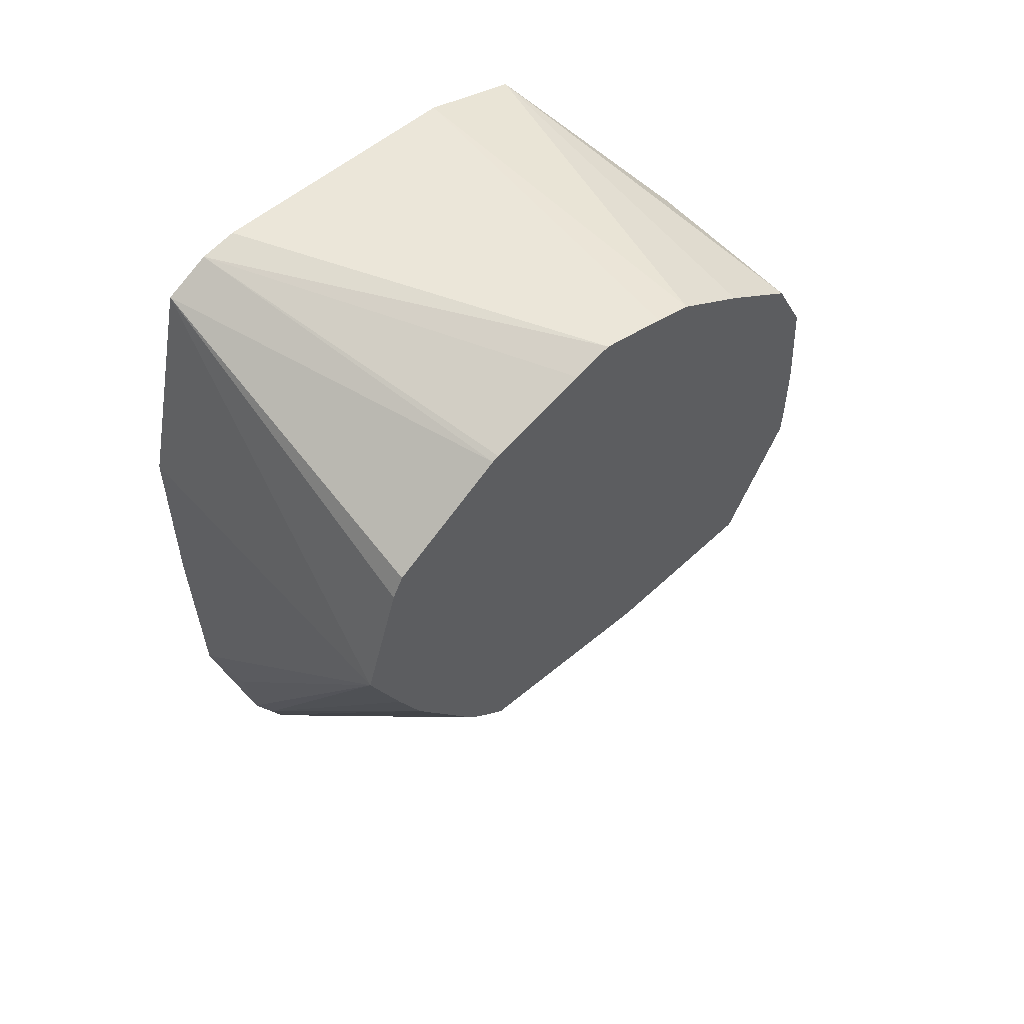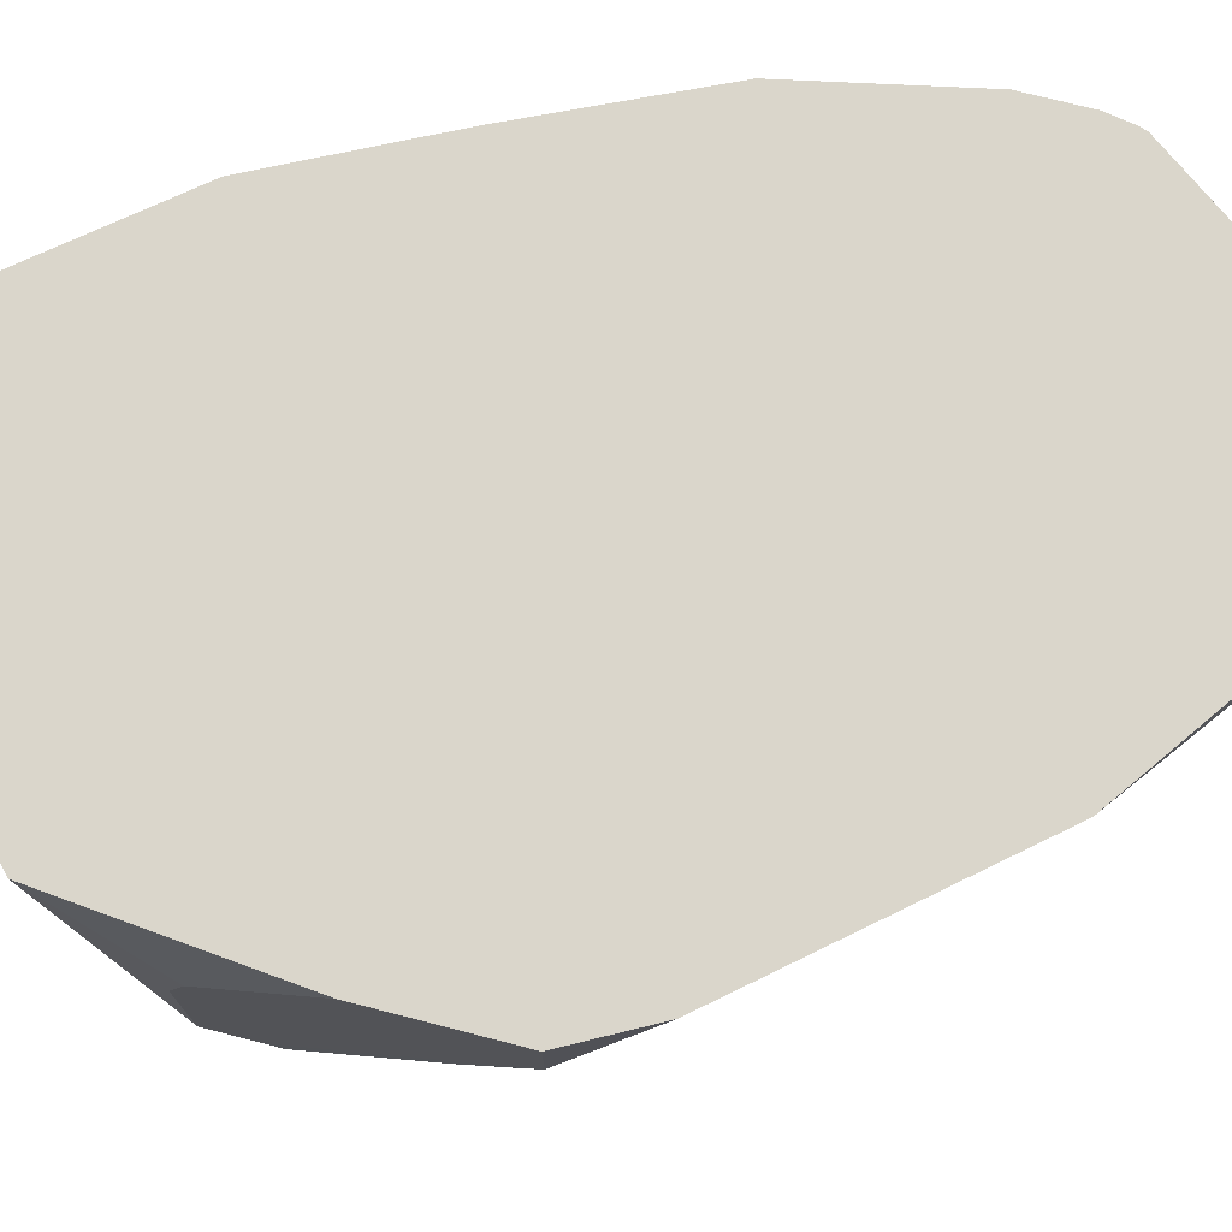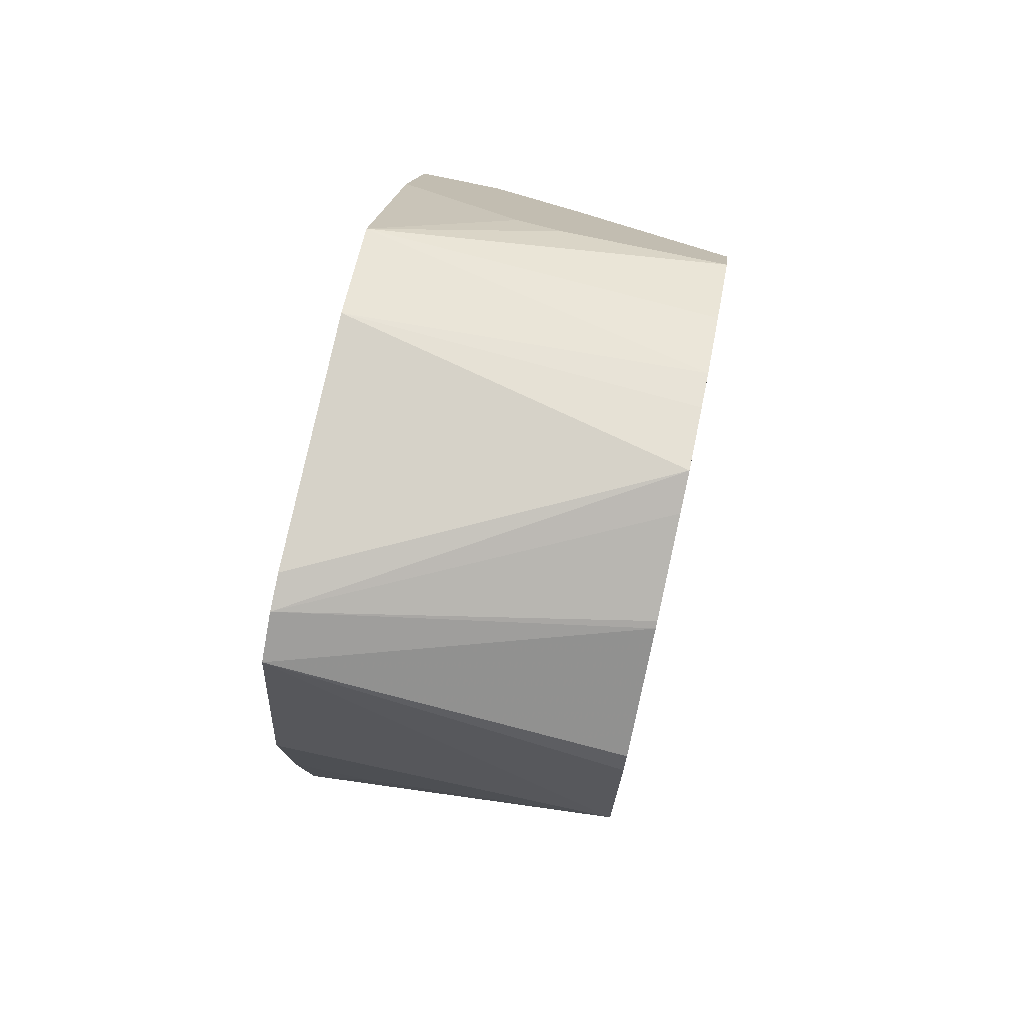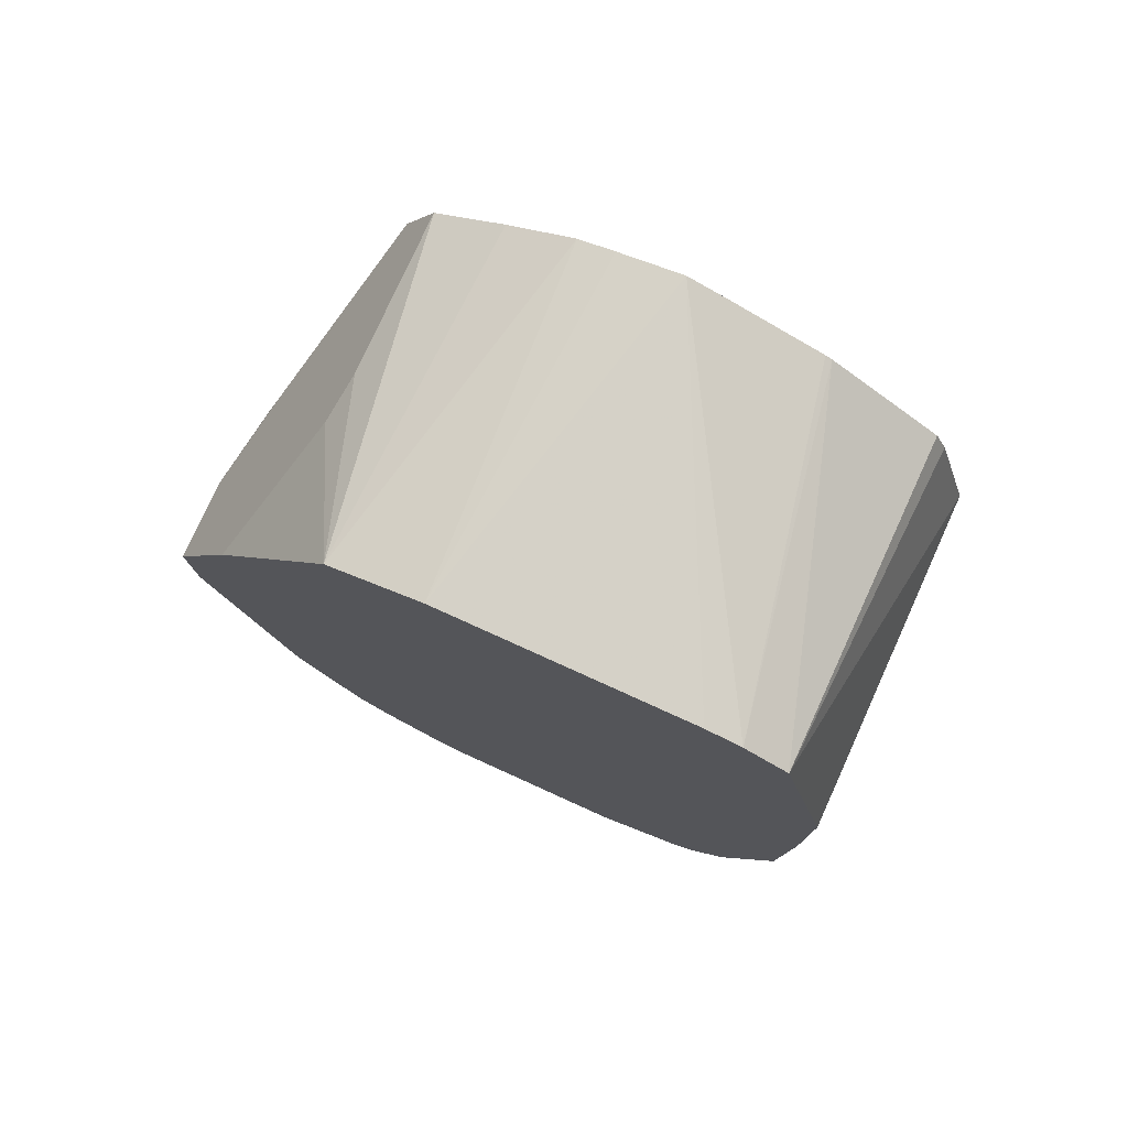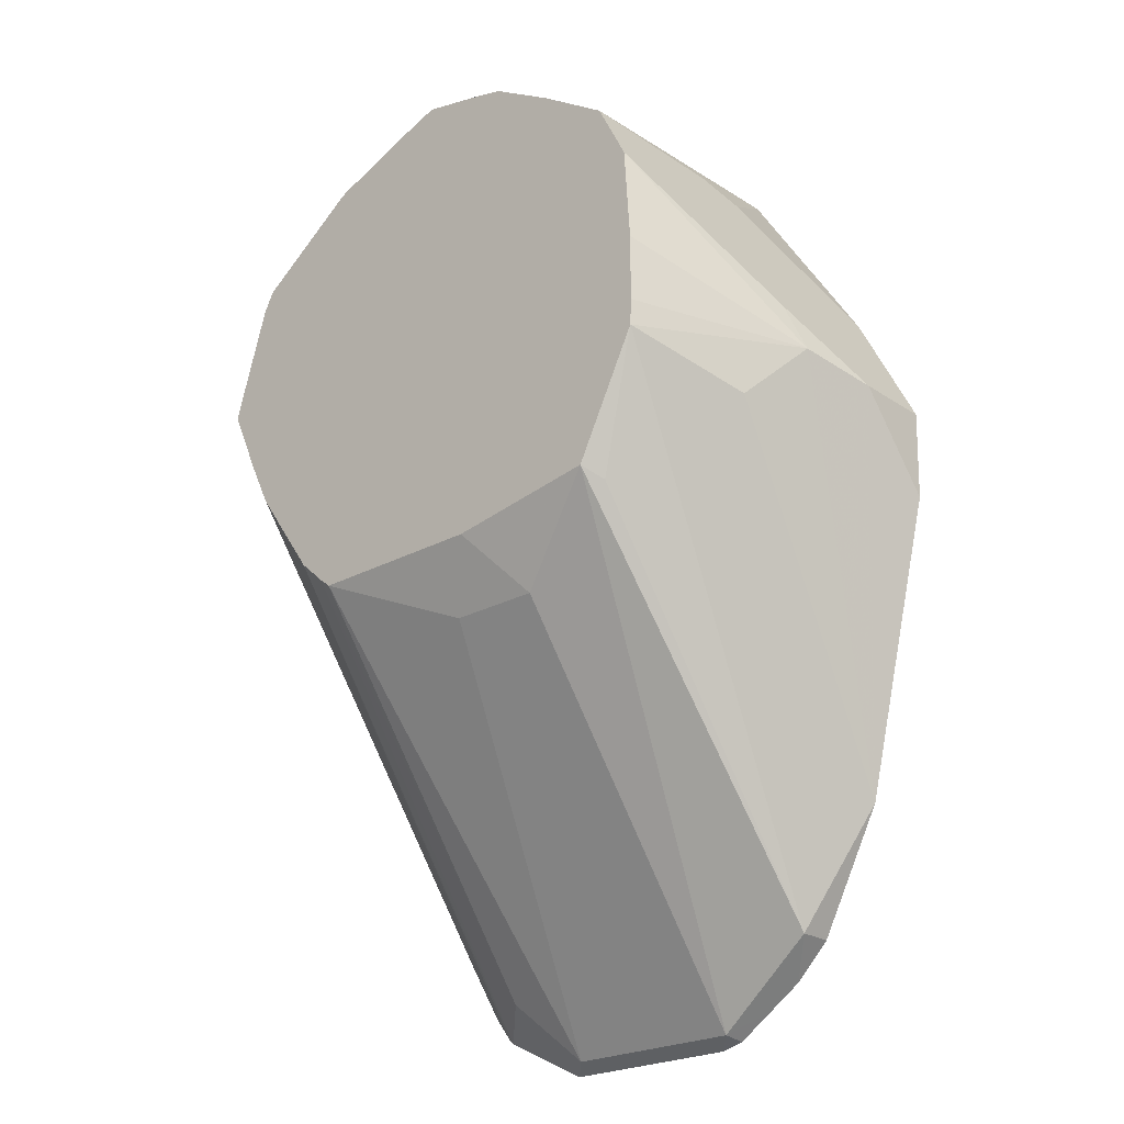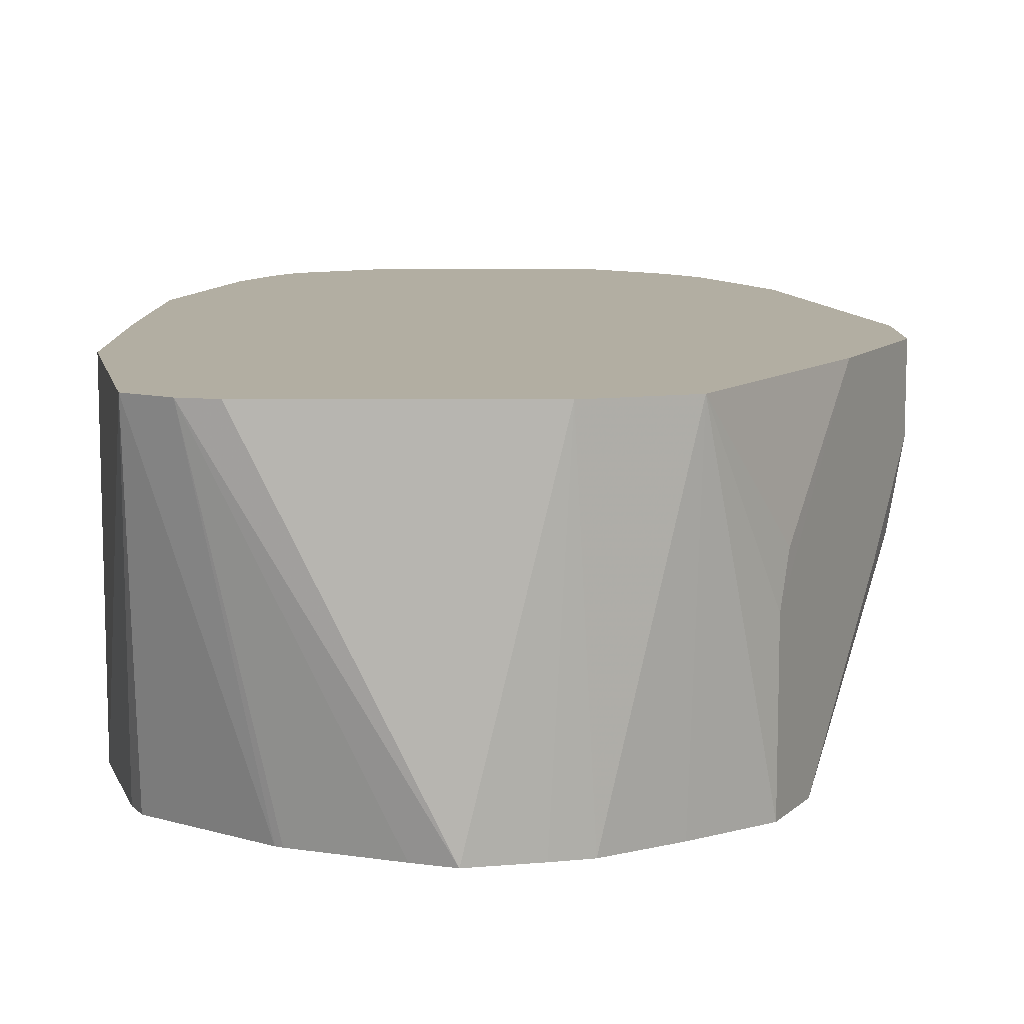
<metadata>
{"format":"obj","ext":"obj","renderer":"f3d","projection":"perspective","resolution":1024,"background":"white","views":[{"elev":55.8,"azim":138.6,"up":"+Y"},{"elev":73.8,"azim":-102.2,"up":"+Z"},{"elev":77.5,"azim":102.1,"up":"+Y"},{"elev":77.8,"azim":24.4,"up":"+Y"},{"elev":-23.8,"azim":-137.8,"up":"+Y"},{"elev":10.7,"azim":-179.6,"up":"+Z"}]}
</metadata>
<code>
v -0.1253 0.3759 -0.3133
v -0.1253 0.3759 -0.2858
v -0.1044 0.4177 -0.3446
v -0.09121 0.4441 -0.399
v -0.1149 0.3968 -0.3446
v -0.1201 0.3811 -0.3394
v -0.09988 0.2447 -0.2858
v -0.1245 0.3454 -0.2858
v -0.1044 0.4177 -0.2858
v -0.08354 0.4595 -0.399
v -0.09397 0.4386 -0.399
v -0.09606 0.3832 -0.399
v -0.09565 0.3743 -0.399
v -0.1096 0.3603 -0.3603
v -0.09606 0.4062 -0.399
v -0.0783 0.2037 -0.2976
v -0.0783 0.2037 -0.2858
v -0.06265 0.4839 -0.2858
v -0.08614 0.4542 -0.329
v -0.08354 0.4595 -0.3446
v -0.05978 0.4757 -0.399
v -0.07463 0.3326 -0.399
v -0.0783 0.329 -0.3916
v -0.04177 0.1776 -0.2924
v -0.05495 0.1841 -0.2858
v -0.0665 0.1918 -0.2858
v -0.03131 0.4935 -0.2858
v -0.0373 0.4893 -0.399
v -0.02301 0.3248 -0.399
v -0.04177 0.3029 -0.3864
v 0.02087 0.1776 -0.2924
v -0.03518 0.1742 -0.2858
v -0.04308 0.1762 -0.2858
v 0.0511 0.4935 -0.2858
v -0.004158 0.4971 -0.399
v -0.02537 0.4924 -0.399
v 0.03963 0.3248 -0.399
v -0.01045 0.3029 -0.3864
v 0.04176 0.1984 -0.3029
v 0.02746 0.1742 -0.2858
v 0.06265 0.491 -0.2858
v 0.008314 0.4929 -0.399
v 0.04363 0.328 -0.399
v 0.0588 0.1899 -0.2858
v 0.04725 0.1841 -0.2858
v 0.07686 0.4826 -0.2858
v 0.04176 0.4804 -0.399
v 0.03963 0.4814 -0.399
v 0.05299 0.3363 -0.399
v 0.06071 0.1918 -0.2858
v 0.09399 0.4073 -0.399
v 0.08199 0.4469 -0.399
v 0.07832 0.4542 -0.399
v 0.09399 0.4073 -0.2858
v 0.06649 0.1995 -0.2858
v 0.0717 0.3627 -0.399
v 0.09399 0.3446 -0.3133
v 0.09205 0.2781 -0.2858
v 0.08615 0.2663 -0.2976
v 0.07638 0.2193 -0.2858
v 0.0731 0.2193 -0.2924
v 0.08319 0.3836 -0.399
v 0.09399 0.3446 -0.2858
v 0.07553 0.3683 -0.399
f 24 40 32
f 24 32 33
f 24 33 25
f 24 30 38
f 24 38 31
f 29 37 38
f 27 35 36
f 27 36 28
f 24 31 40
f 29 38 30
f 31 39 40
f 27 34 35
f 22 30 24
f 13 23 16
f 18 20 19
f 18 28 21
f 18 27 28
f 16 22 24
f 16 23 22
f 16 26 17
f 16 25 26
f 16 24 25
f 13 16 14
f 13 22 23
f 10 18 21
f 10 20 18
f 31 38 37
f 22 29 30
f 31 37 39
f 51 63 57
f 35 41 42
f 9 18 19
f 61 64 62
f 58 60 59
f 57 63 58
f 55 61 60
f 55 64 61
f 55 56 64
f 51 54 63
f 51 61 62
f 51 60 61
f 51 59 60
f 51 58 59
f 51 57 58
f 34 41 35
f 49 56 55
f 46 54 51
f 46 53 47
f 46 52 53
f 46 51 52
f 44 49 50
f 43 49 44
f 41 48 42
f 41 47 48
f 41 46 47
f 39 43 44
f 39 45 40
f 39 44 45
f 37 43 39
f 49 55 50
f 7 14 16
f 9 19 20
f 6 15 12
f 2 27 18
f 2 34 27
f 2 41 34
f 2 46 41
f 2 54 46
f 2 63 54
f 2 58 63
f 2 60 58
f 2 55 60
f 2 50 55
f 2 44 50
f 2 45 44
f 2 40 45
f 2 18 9
f 2 32 40
f 2 26 25
f 2 17 26
f 2 7 17
f 2 8 7
f 1 8 2
f 1 7 8
f 1 6 7
f 1 5 6
f 1 4 5
f 1 3 4
f 1 9 3
f 1 2 9
f 7 16 17
f 2 25 33
f 3 9 20
f 2 33 32
f 3 10 4
f 6 11 15
f 3 20 10
f 6 14 7
f 6 13 14
f 6 12 13
f 5 11 6
f 4 15 11
f 4 13 12
f 4 22 13
f 4 29 22
f 4 37 29
f 4 43 37
f 4 49 43
f 4 56 49
f 4 12 15
f 4 36 35
f 4 62 64
f 4 51 62
f 4 52 51
f 4 53 52
f 4 47 53
f 4 48 47
f 4 42 48
f 4 35 42
f 4 11 5
f 4 28 36
f 4 21 28
f 4 10 21
f 4 64 56

</code>
